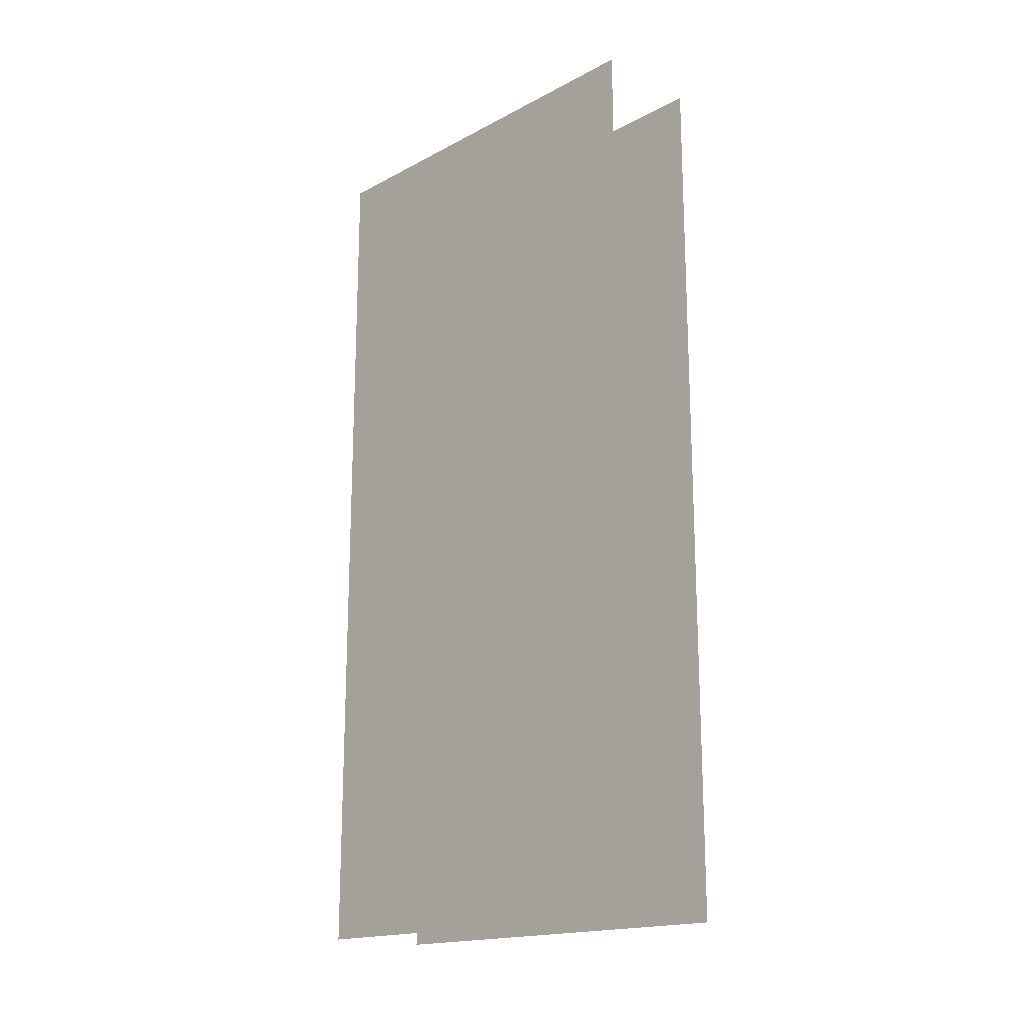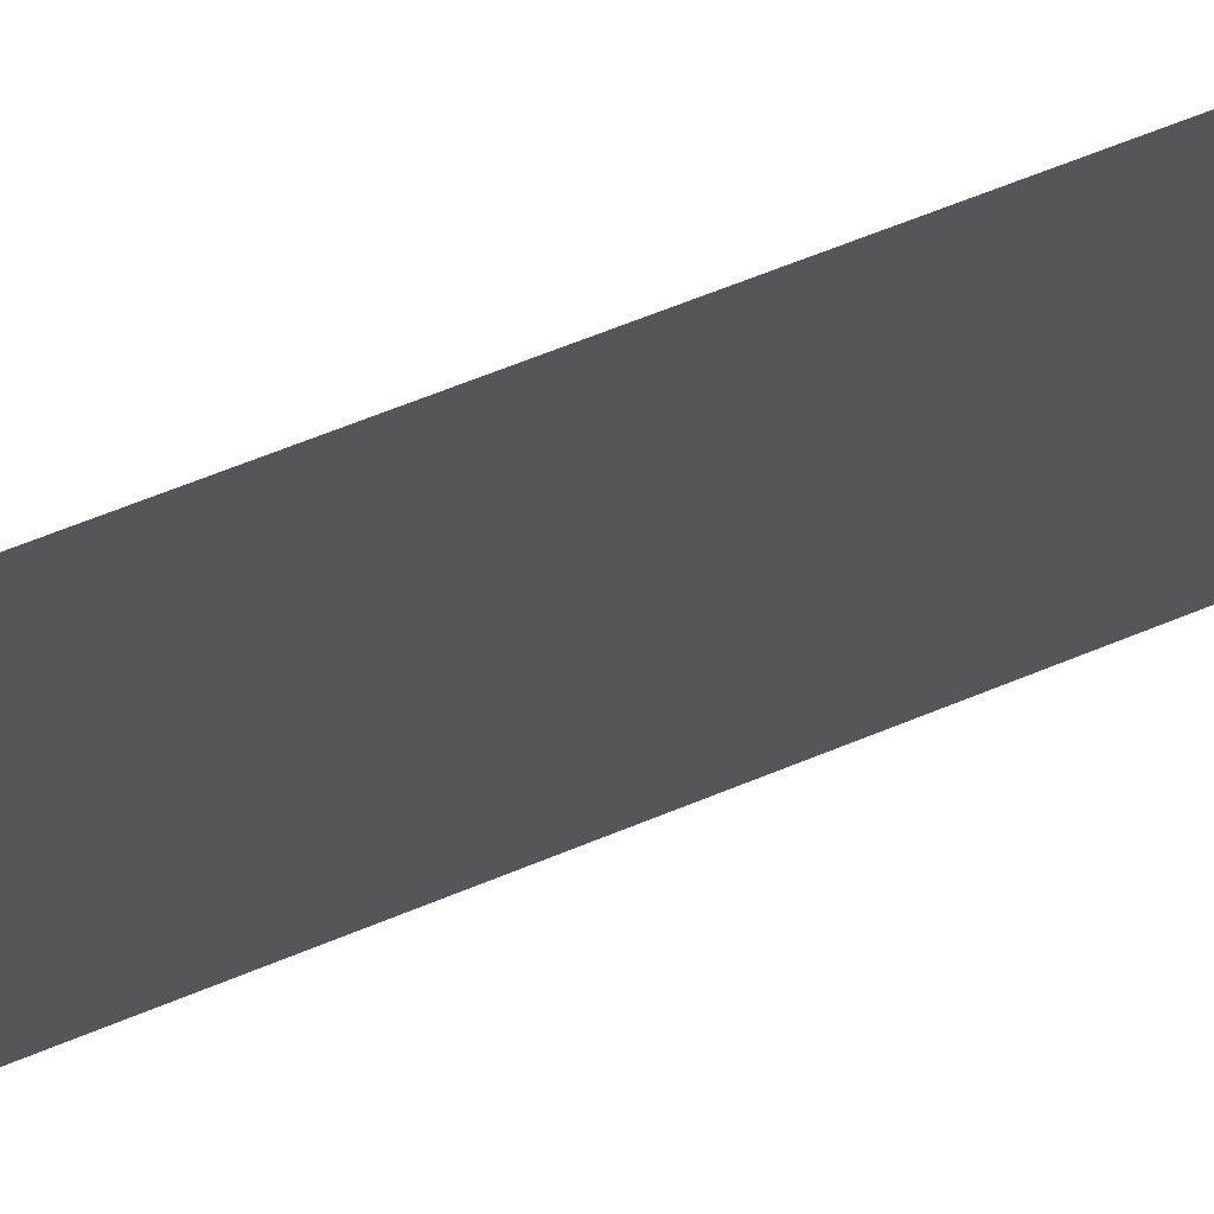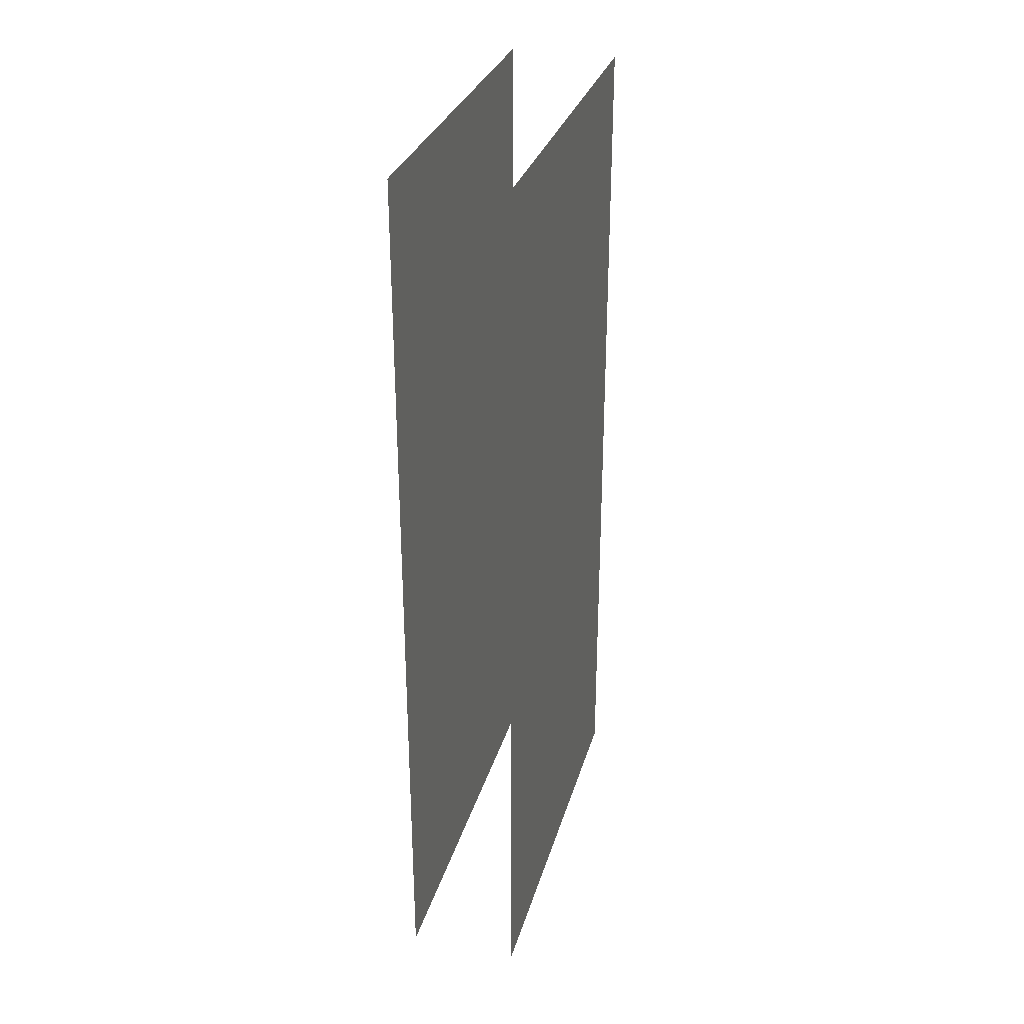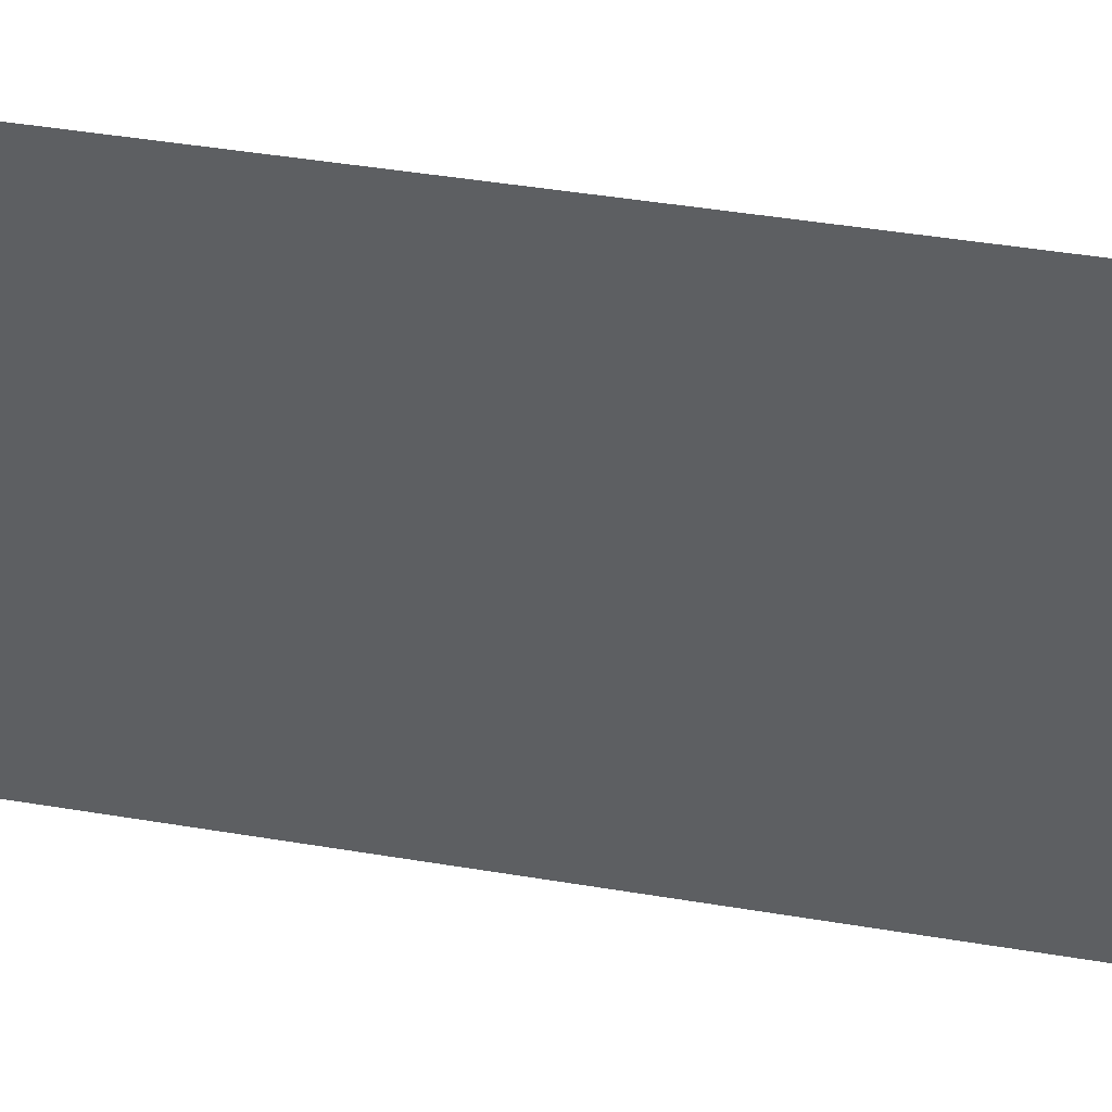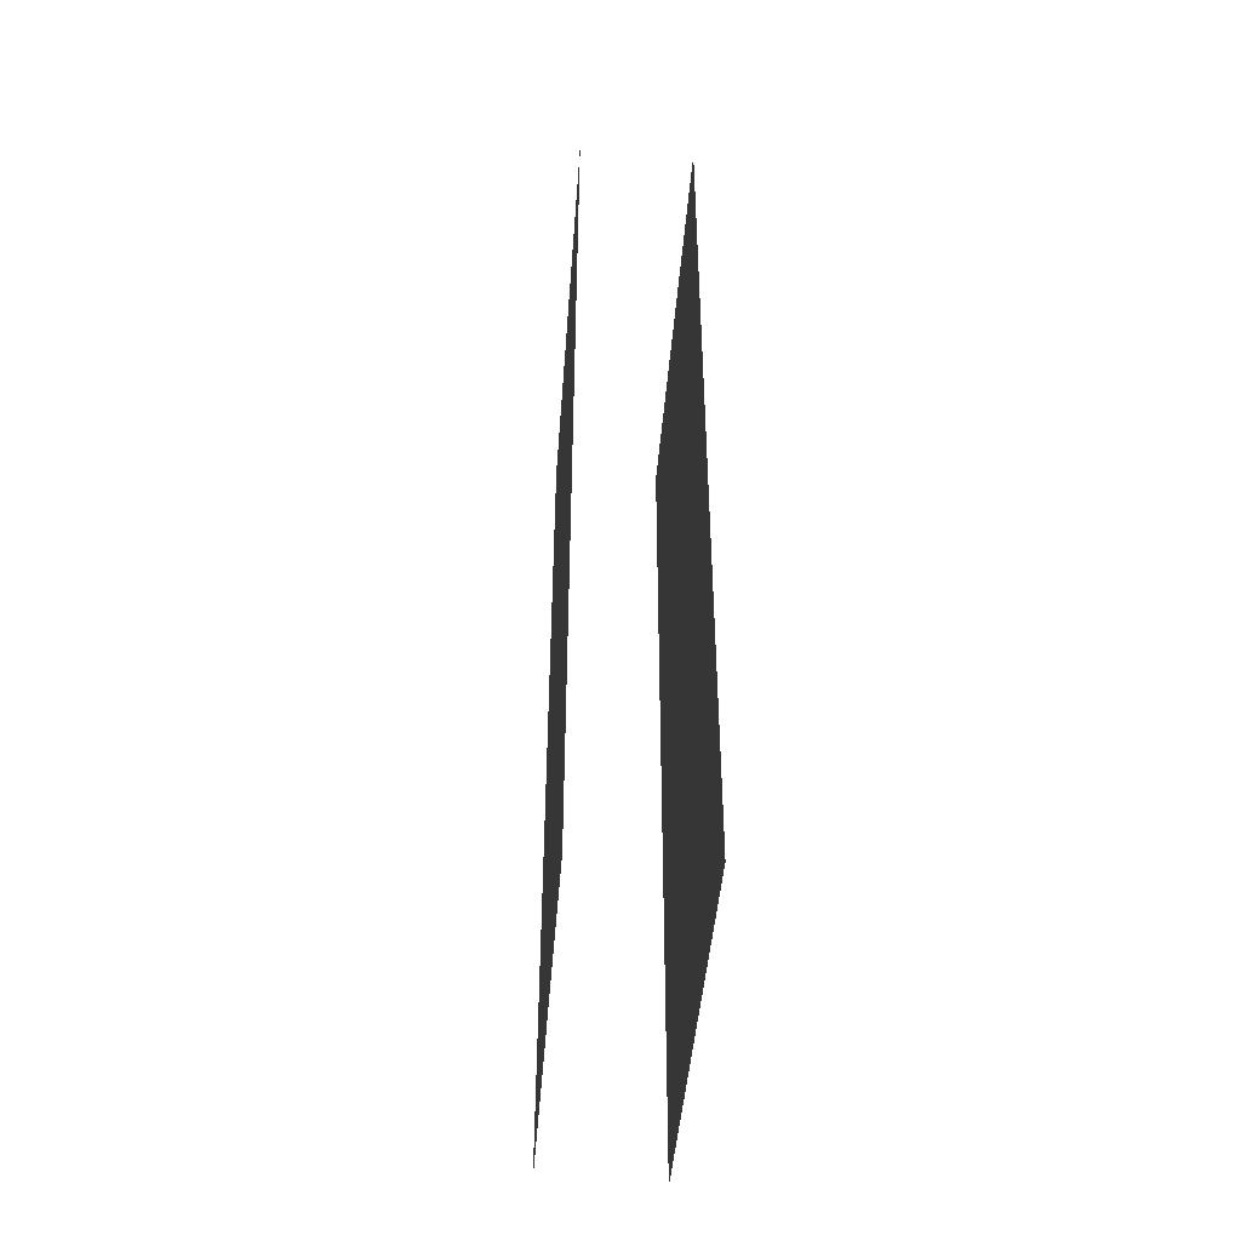
<metadata>
{"format":"obj","ext":"obj","renderer":"f3d","projection":"perspective","resolution":1024,"background":"white","views":[{"elev":-17.8,"azim":-44.4,"up":"+Z"},{"elev":71.6,"azim":68.5,"up":"+Y"},{"elev":30.4,"azim":15.1,"up":"+Z"},{"elev":46.8,"azim":-79.4,"up":"+Y"},{"elev":-45.8,"azim":-4.4,"up":"+Z"}]}
</metadata>
<code>
v -0.375 -0.4688 0.5
v -0.5 -0.4688 0.5
v -0.5 -0.4688 -0.5
v -0.375 -0.4688 -0.5
v -0.375 0 0.5
v -0.5 0 0.5
v -0.5 0 -0.5
v -0.375 0 -0.5
v -0.375 -1 0.5
v -0.5 -1 -0.5
v -0.5 -1 0.5
v -0.375 -0.4688 0.5
f 1 2 3
f 1 3 4
f 1 5 6
f 1 6 2
f 3 7 8
f 3 8 4
f 1 4 5
f 2 6 7
f 2 7 3
f 4 8 5

</code>
